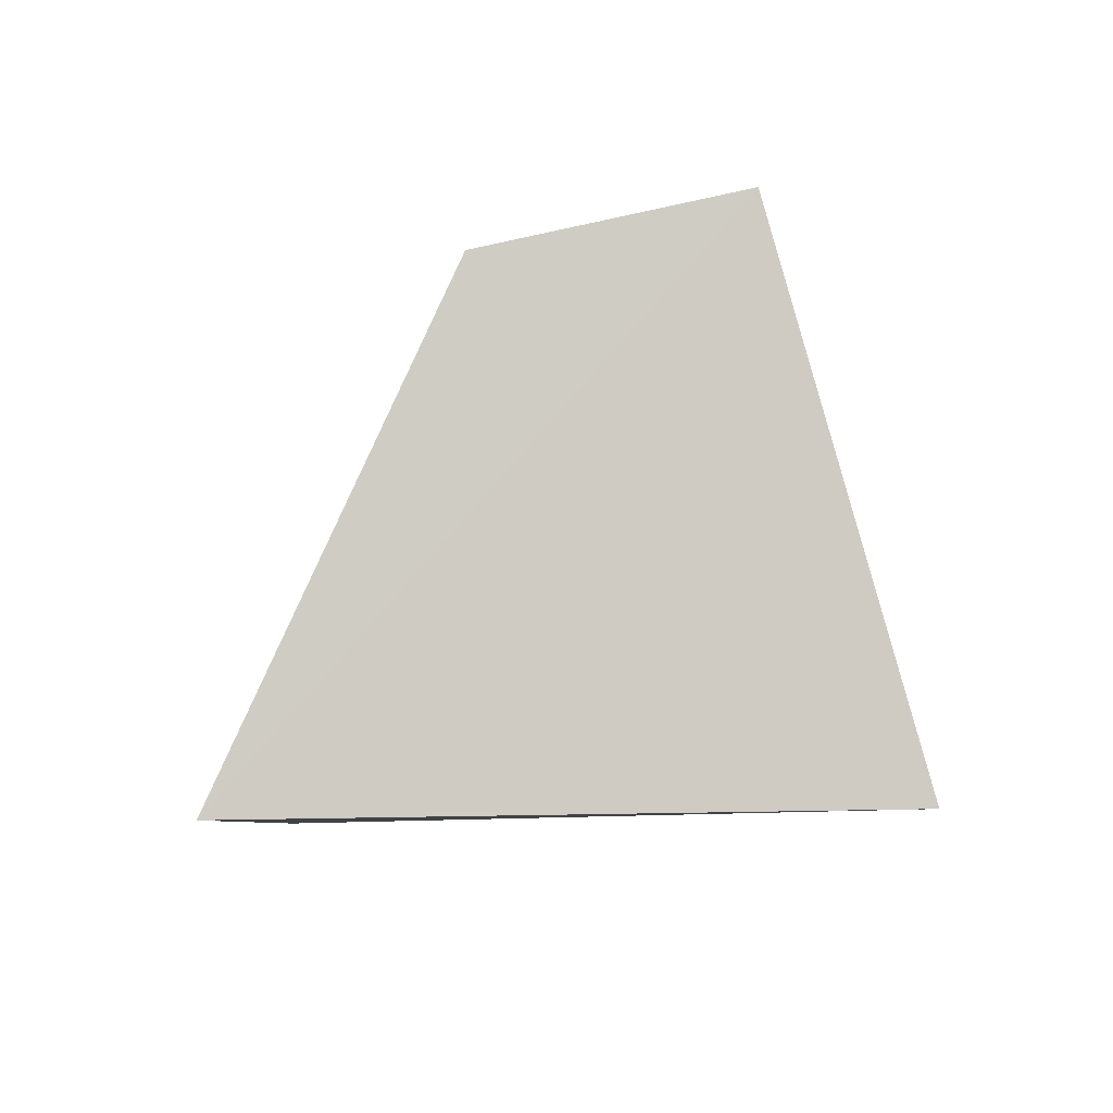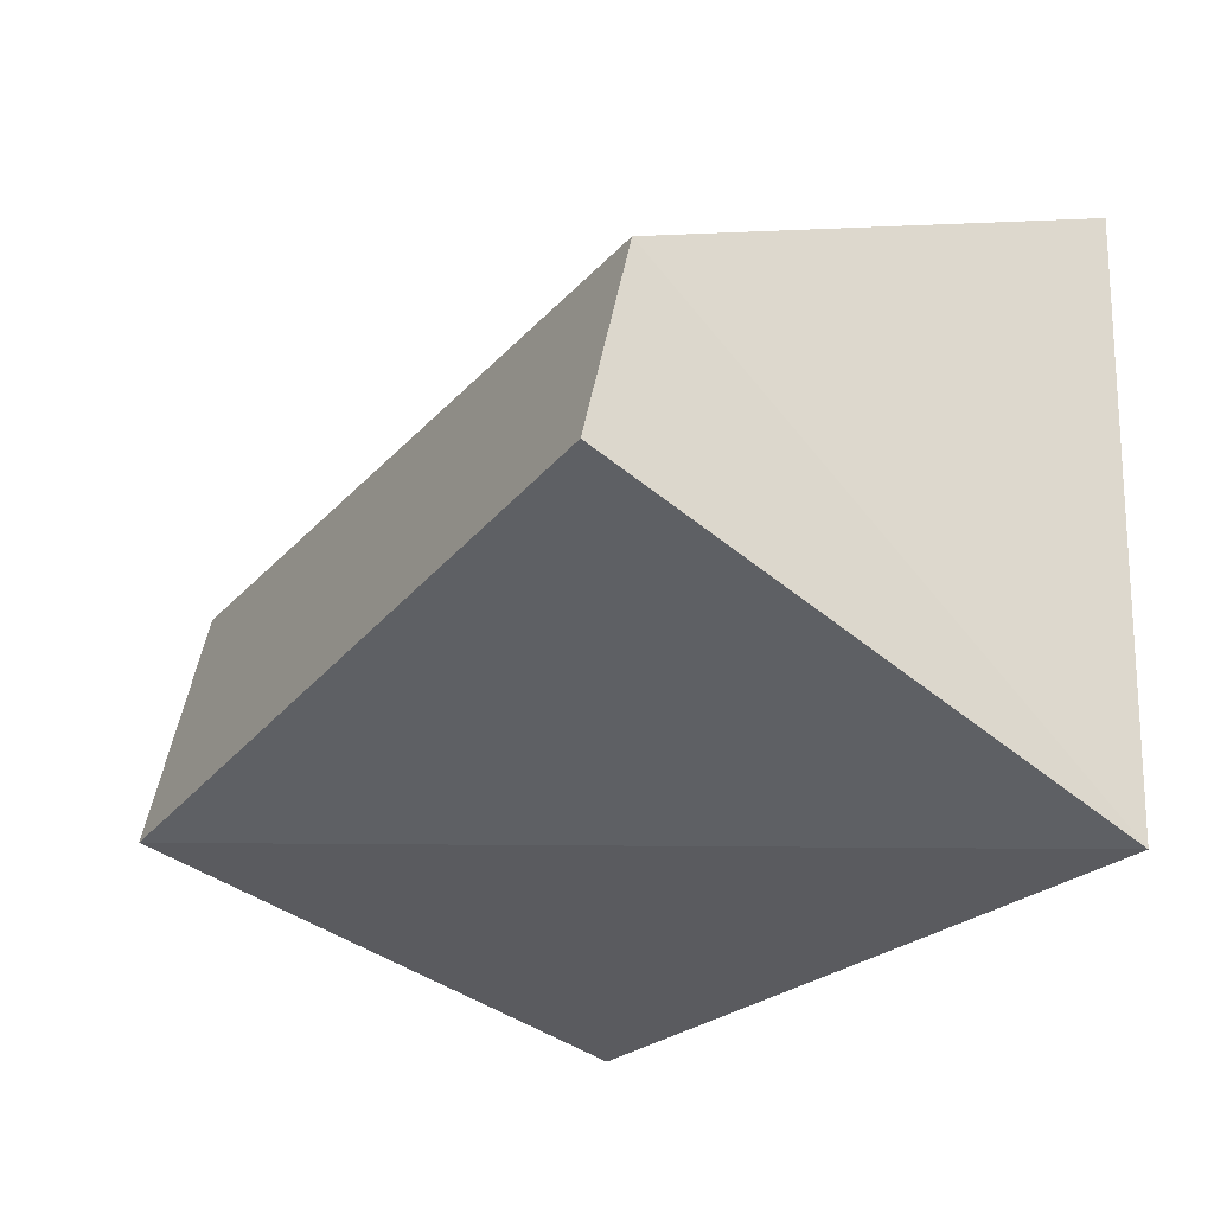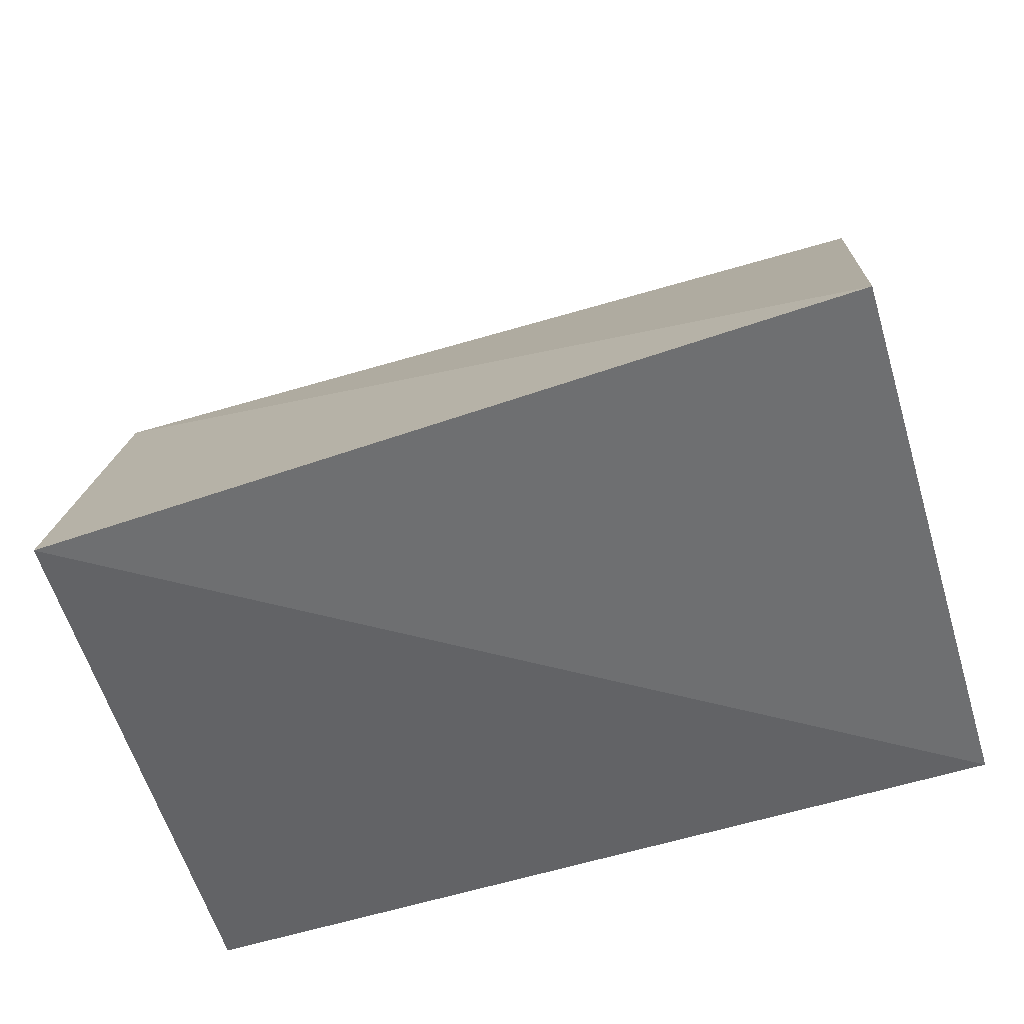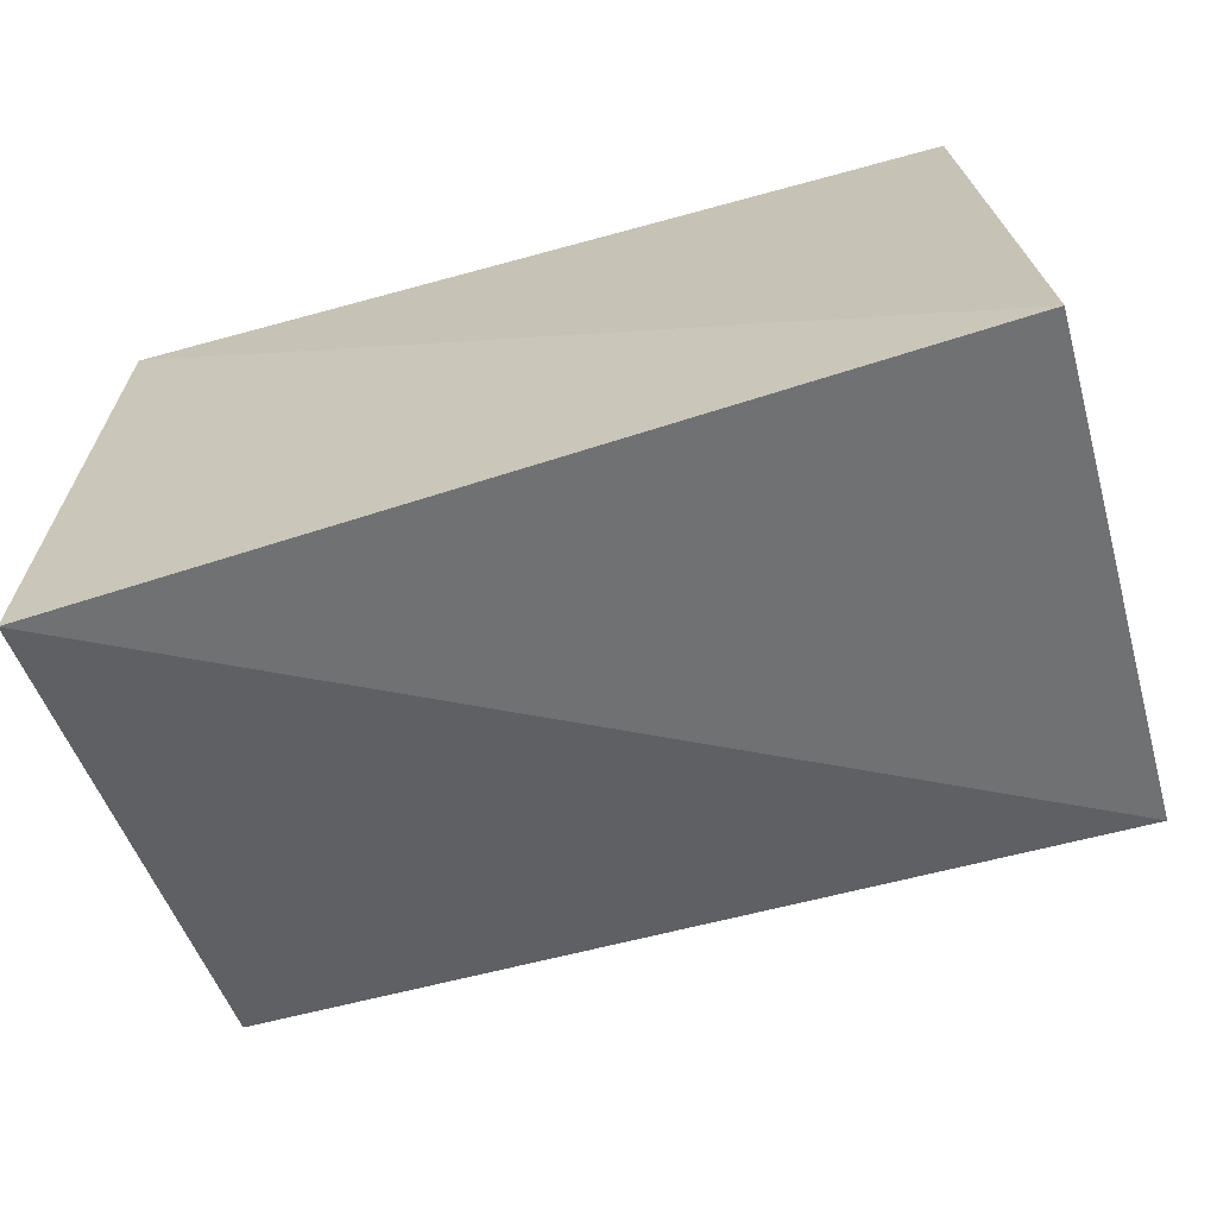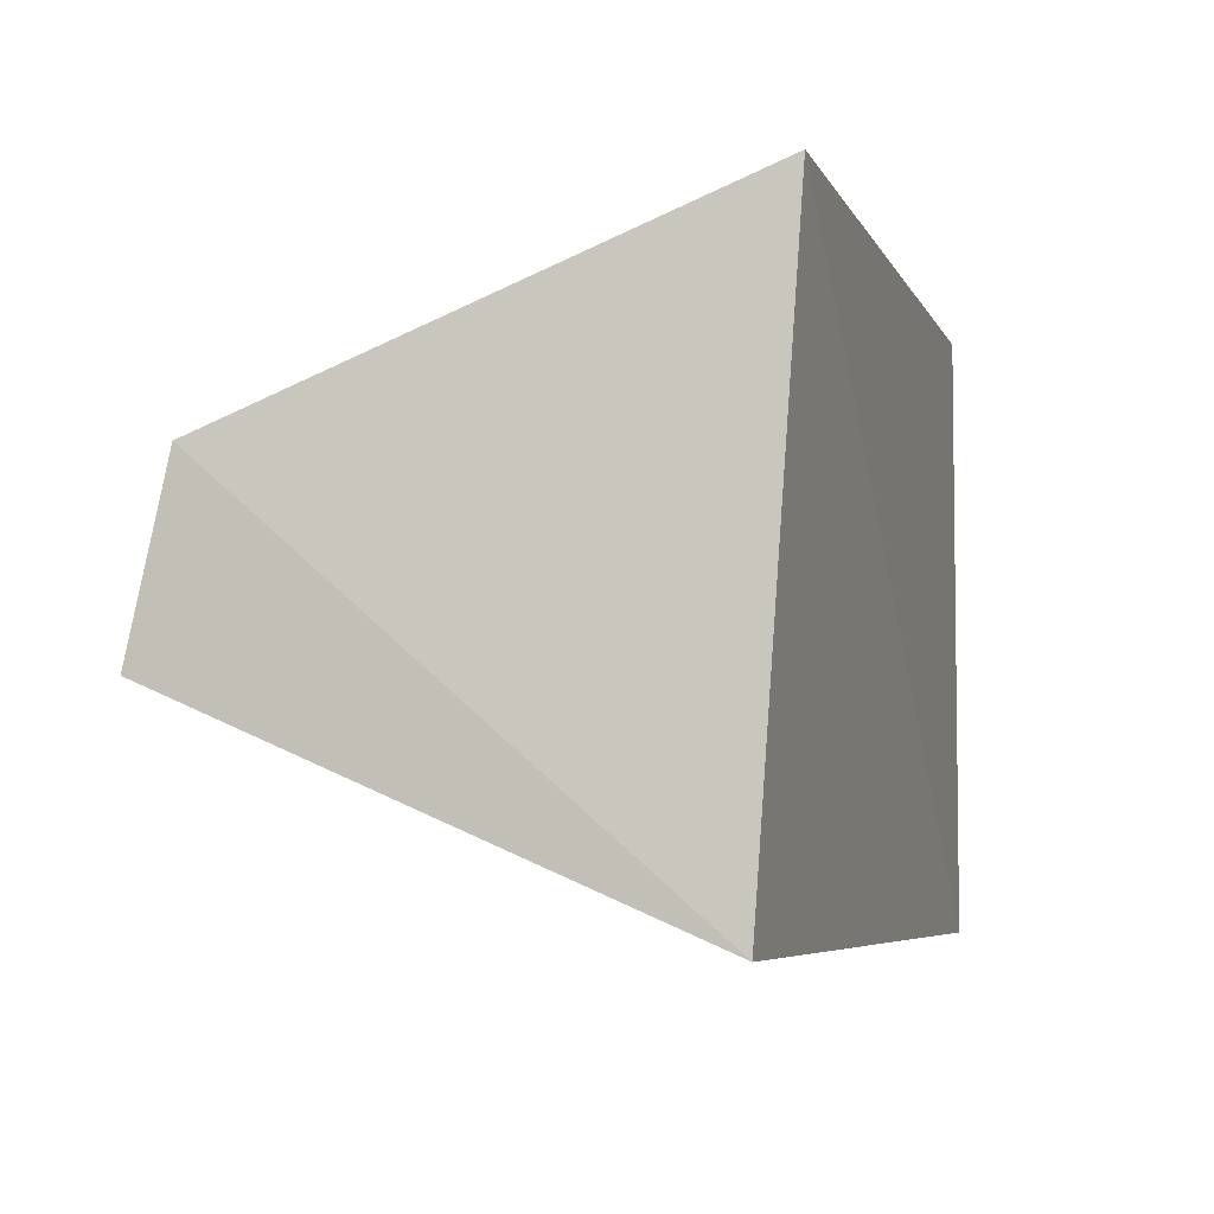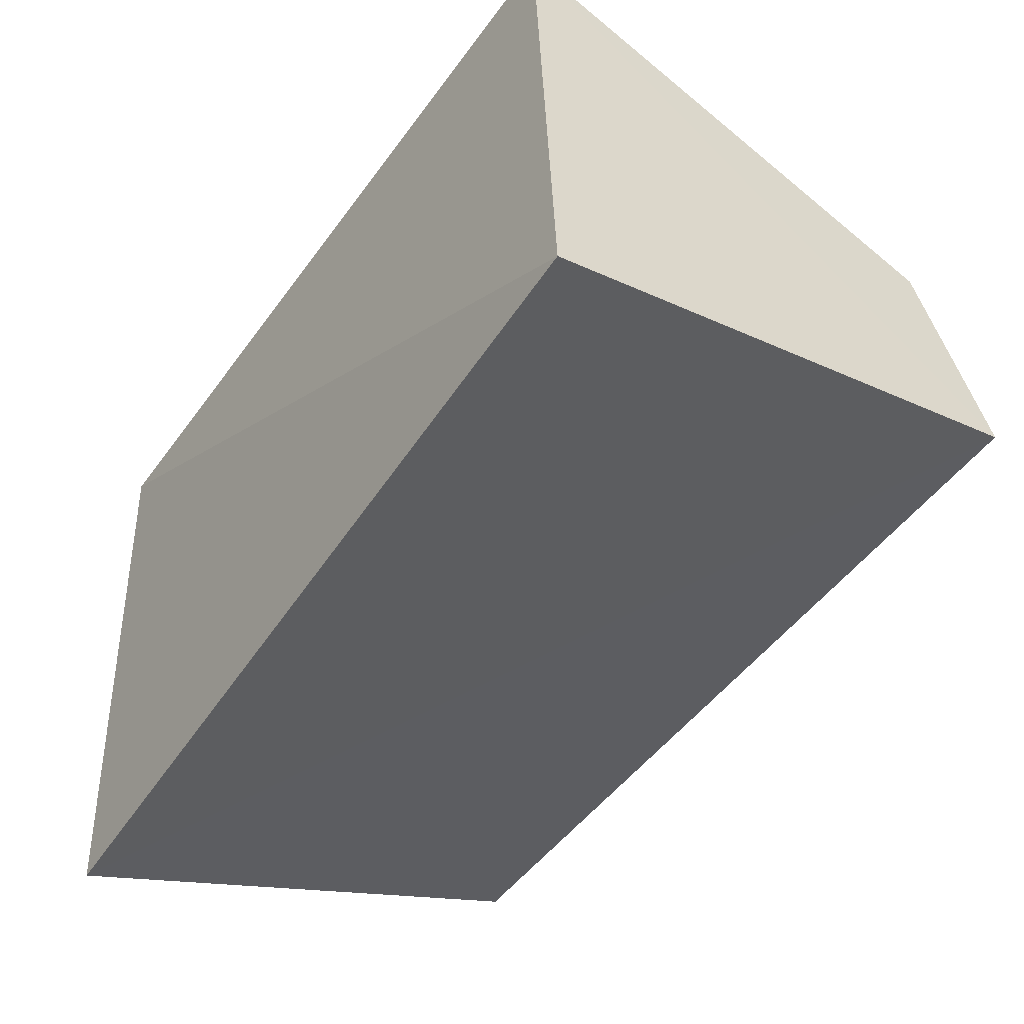
<metadata>
{"format":"obj","ext":"obj","renderer":"f3d","projection":"perspective","resolution":1024,"background":"white","views":[{"elev":-2.9,"azim":86.0,"up":"+Y"},{"elev":-25.1,"azim":-117.7,"up":"+Z"},{"elev":-53.9,"azim":15.2,"up":"+Y"},{"elev":-69.0,"azim":18.2,"up":"+Z"},{"elev":-8.2,"azim":-71.1,"up":"+Z"},{"elev":-52.2,"azim":57.9,"up":"+Z"}]}
</metadata>
<code>
v 0.024 0.00396 0.01834
v 0.02446 0.004172 0.001968
v 0.02396 0.01813 0.005877
v 0.001536 0.003586 0.00097
v 0.002218 0.002547 0.01714
v 0.0009417 0.01594 0.01184
v 0.02378 0.01664 0.01248
v 0.001001 0.01706 0.006926
f 1 2 3
f 3 2 4
f 5 2 1
f 5 4 2
f 6 5 1
f 6 4 5
f 7 6 1
f 7 1 3
f 8 3 4
f 8 4 6
f 8 7 3
f 8 6 7

</code>
